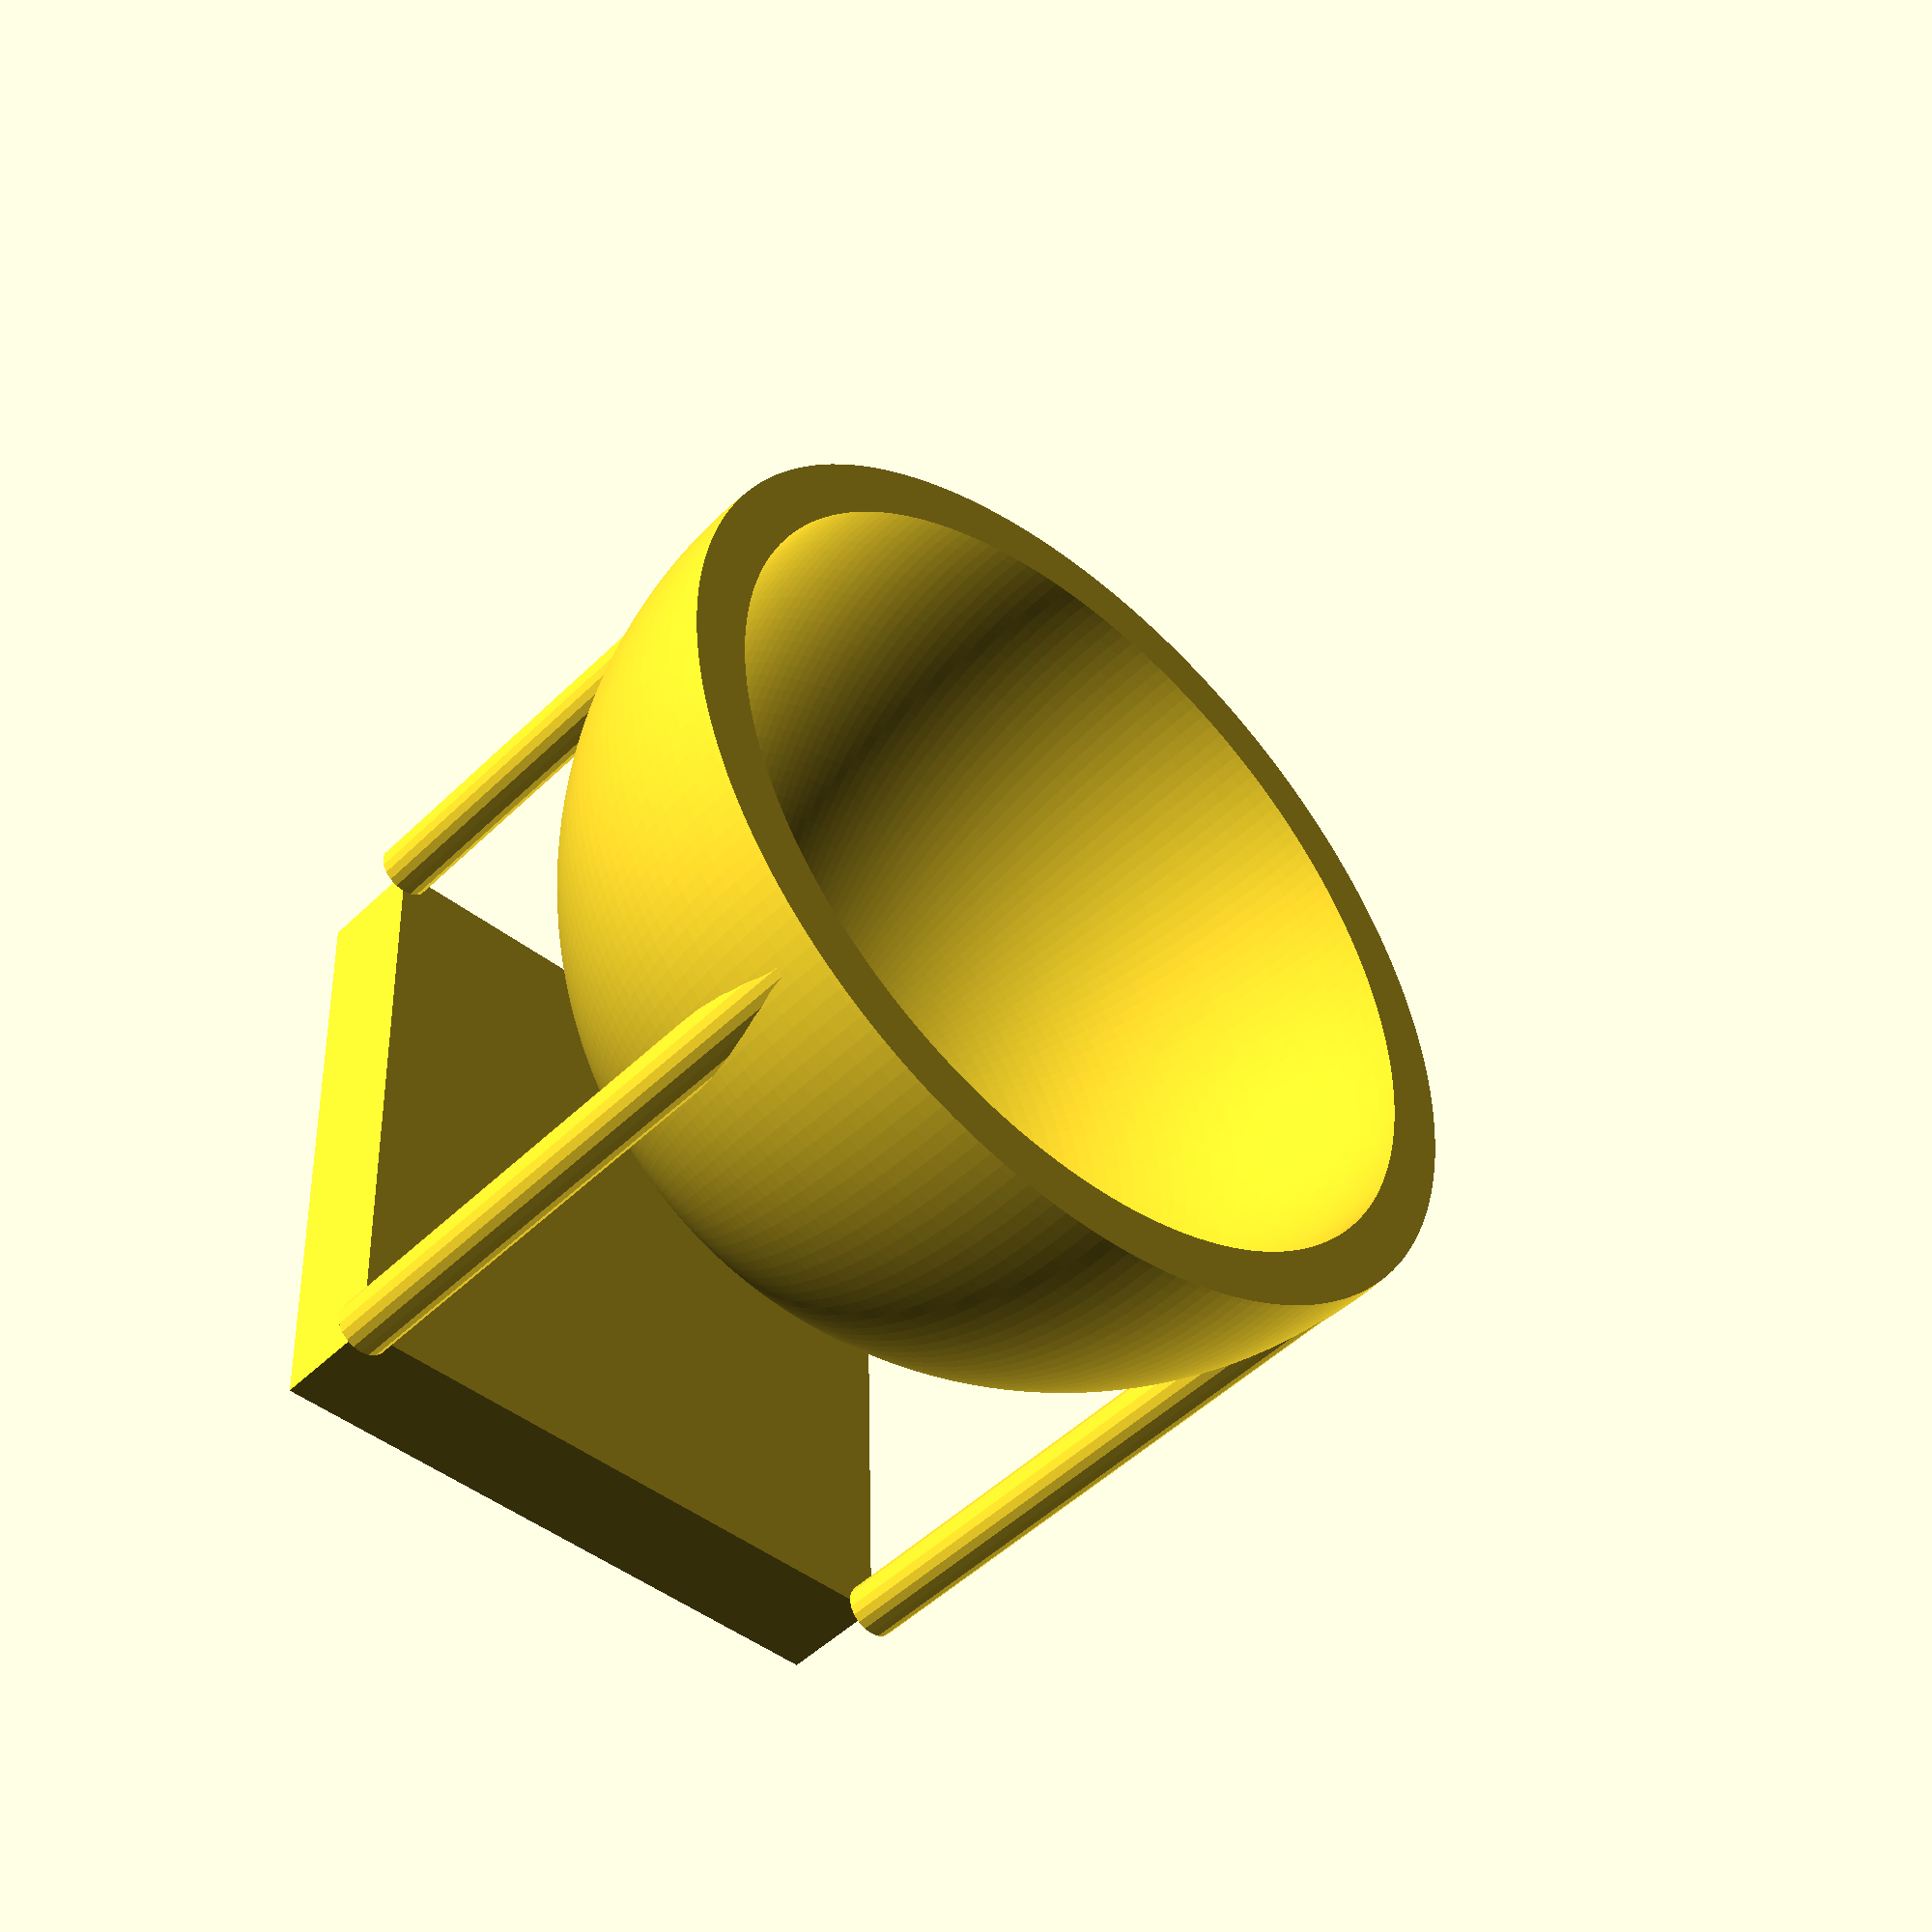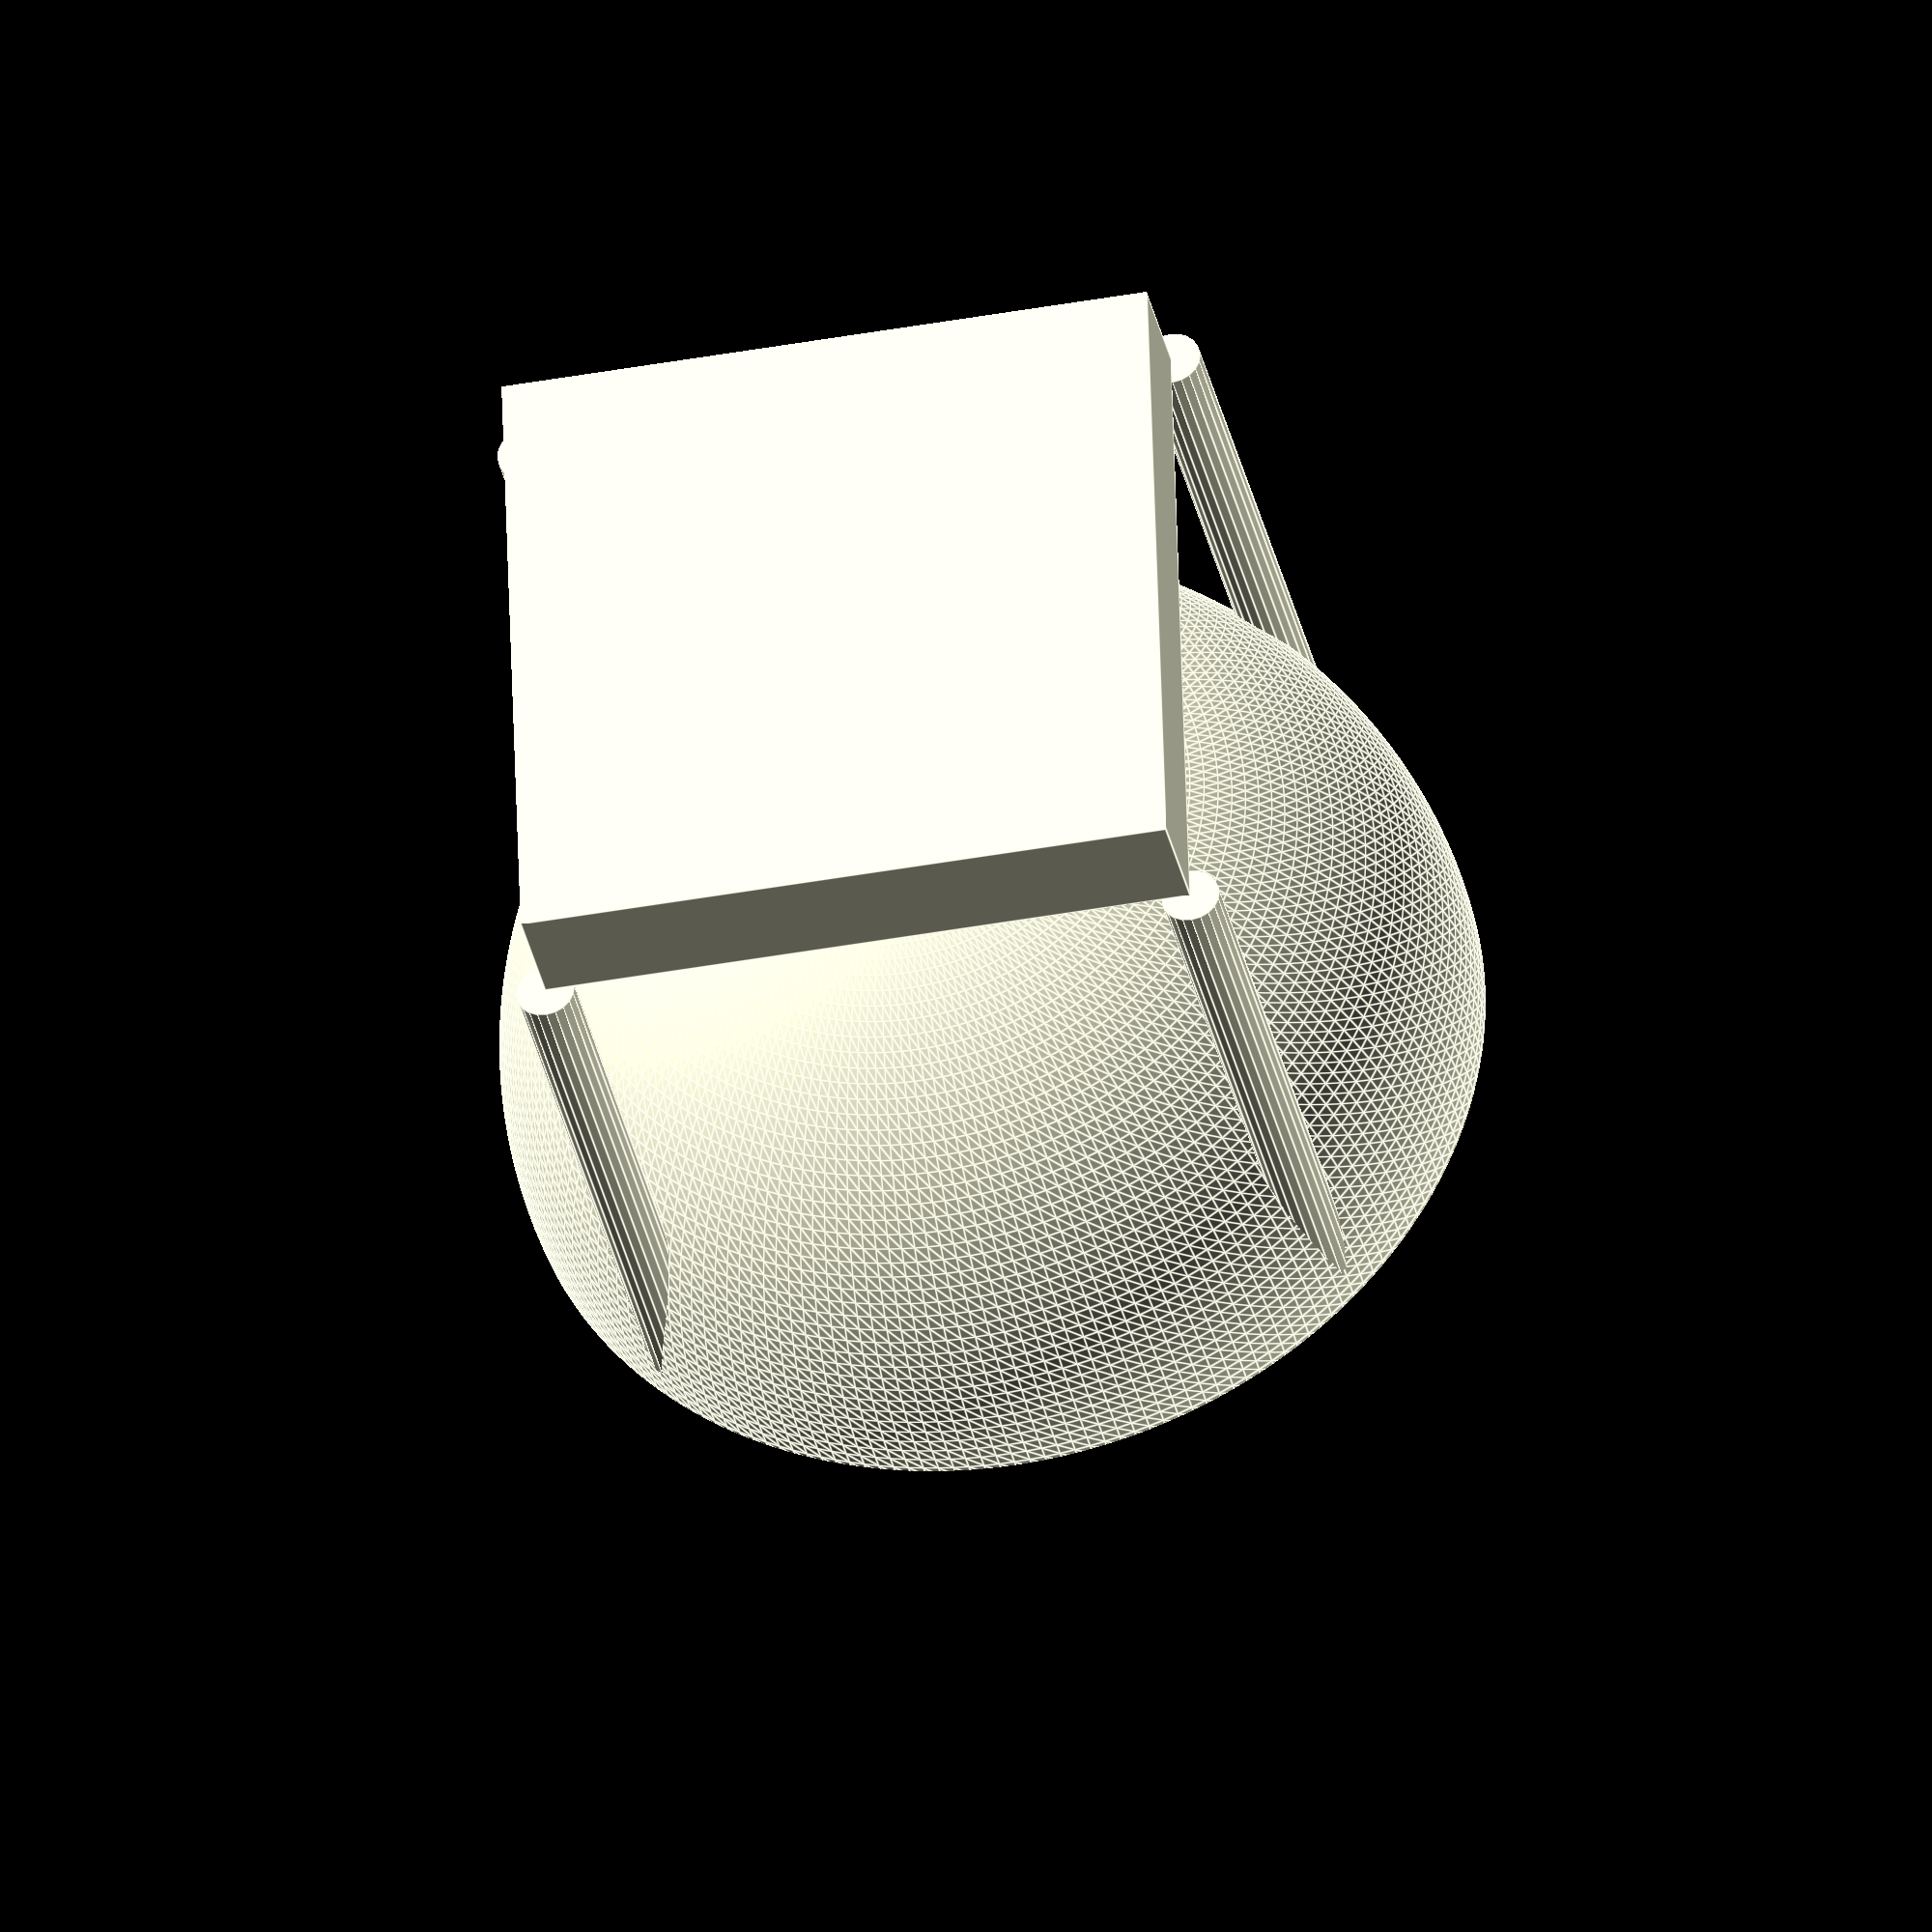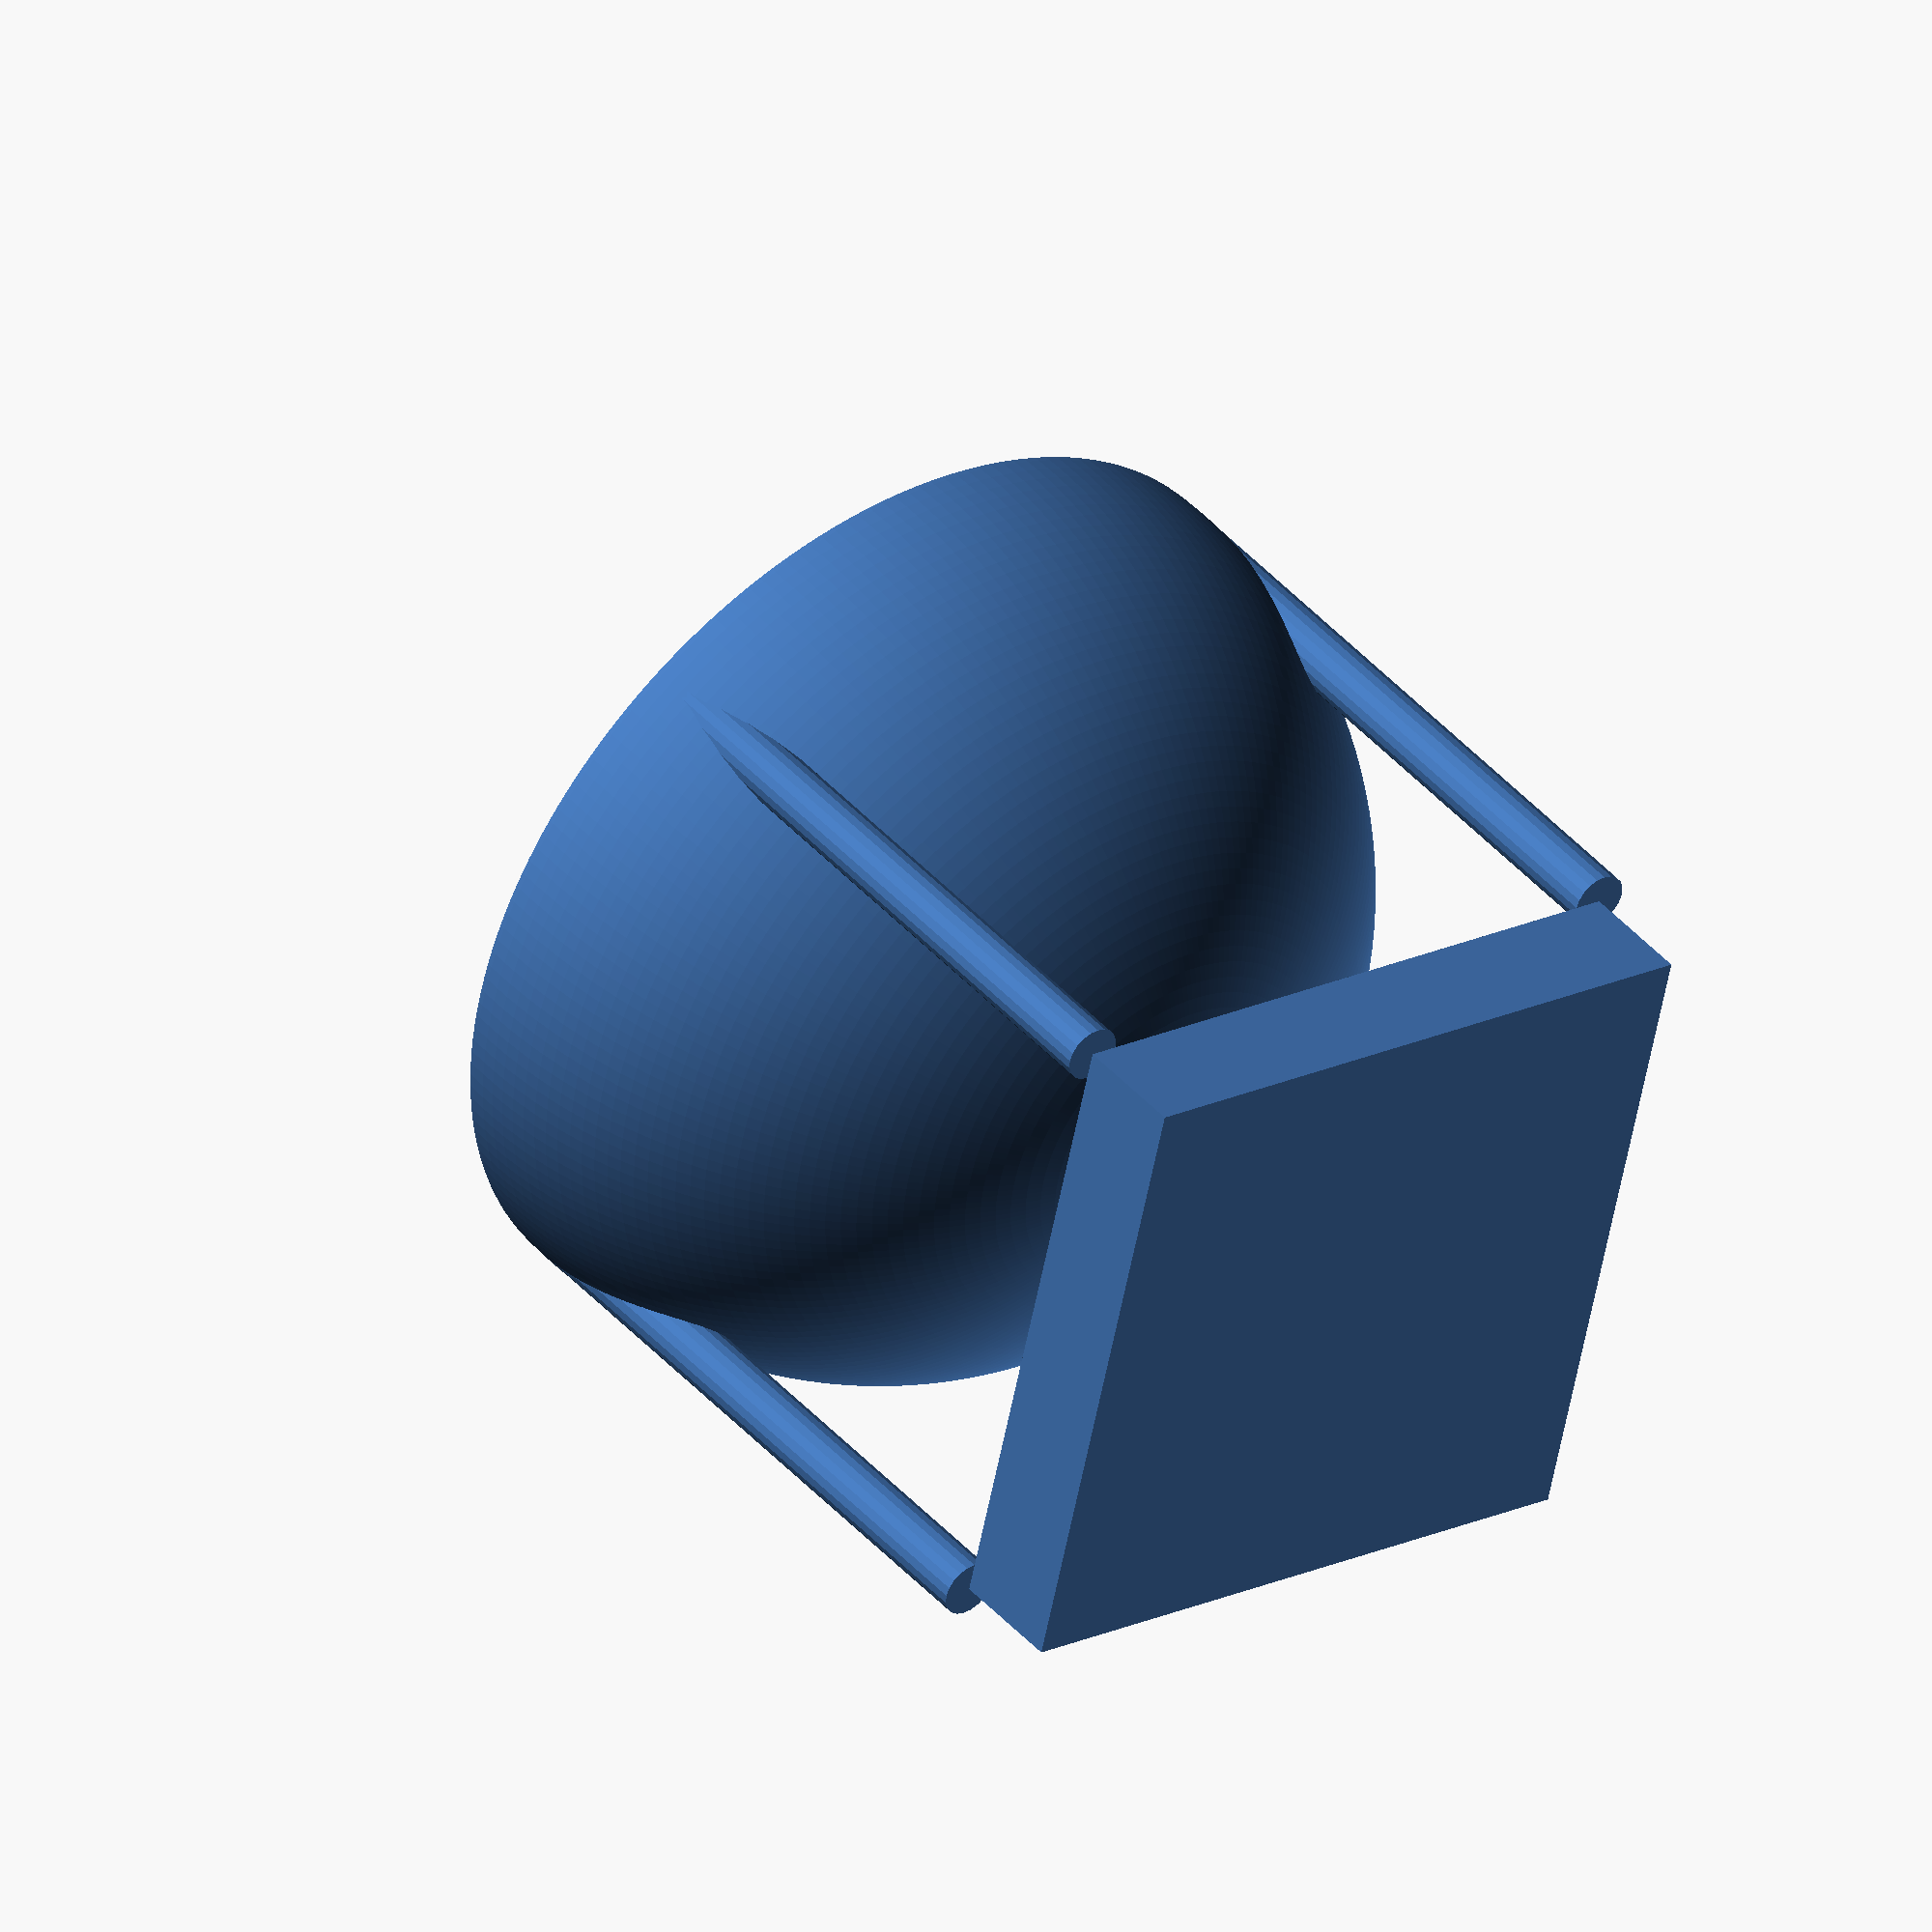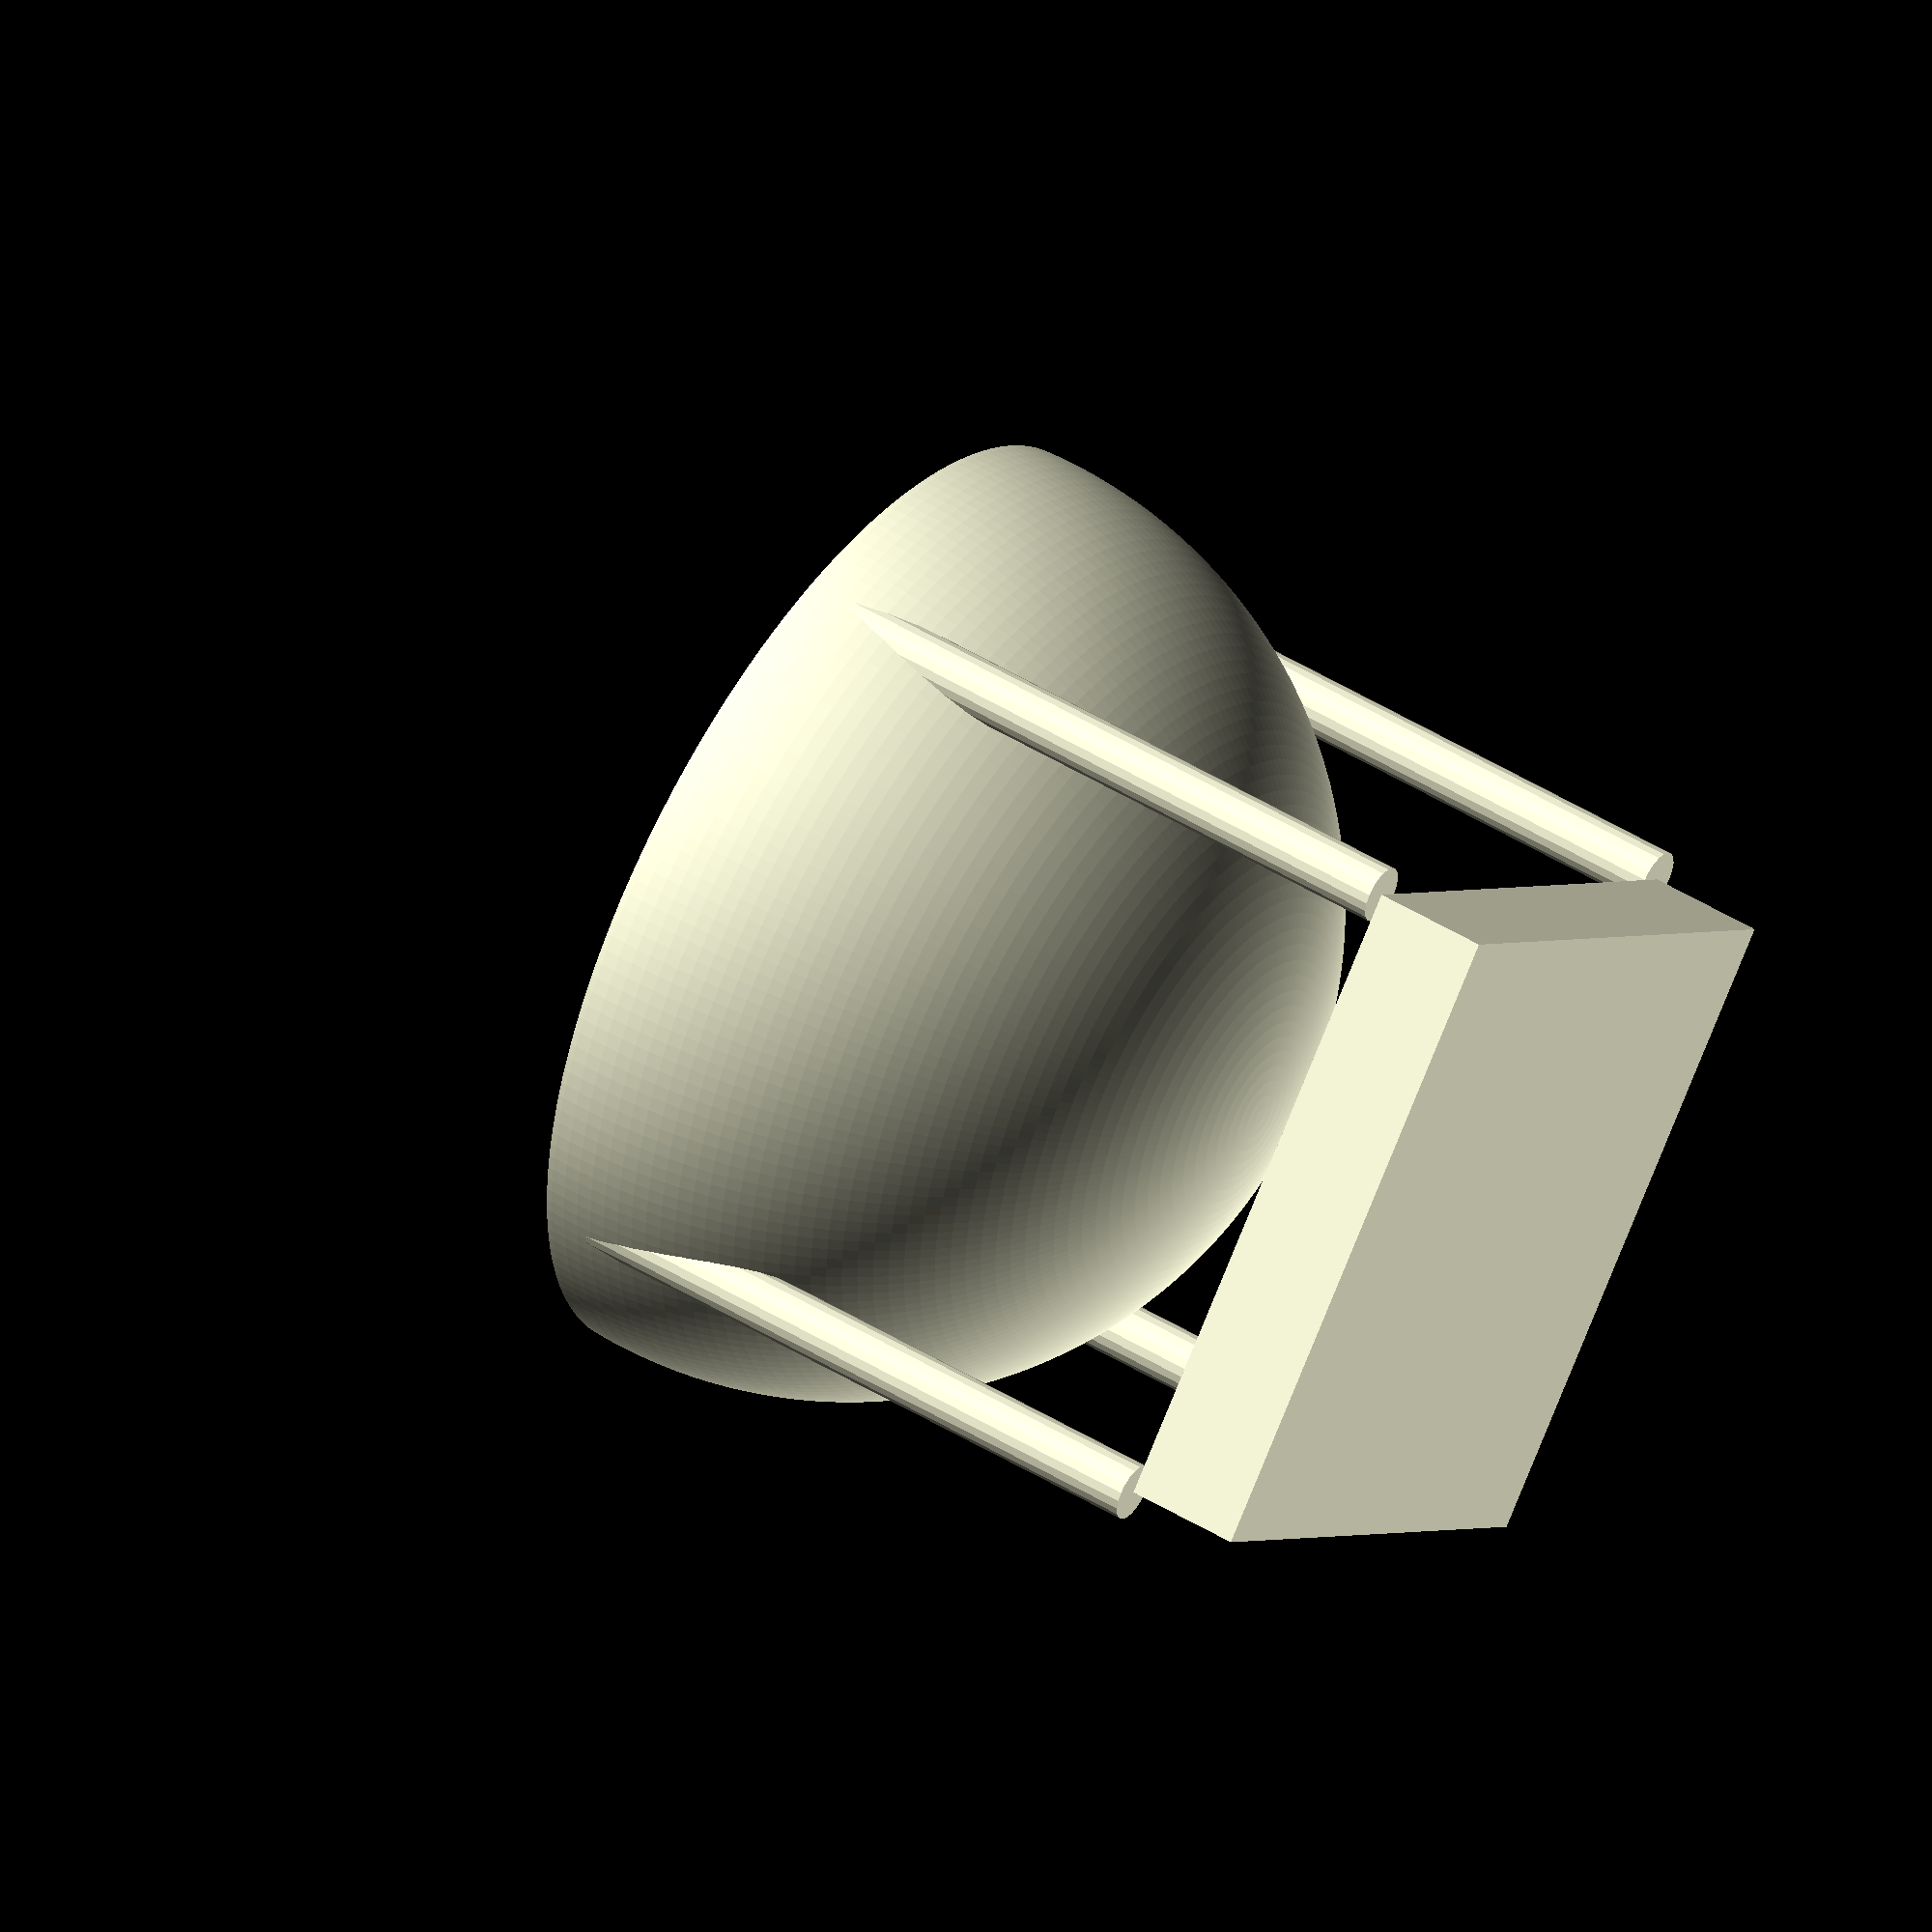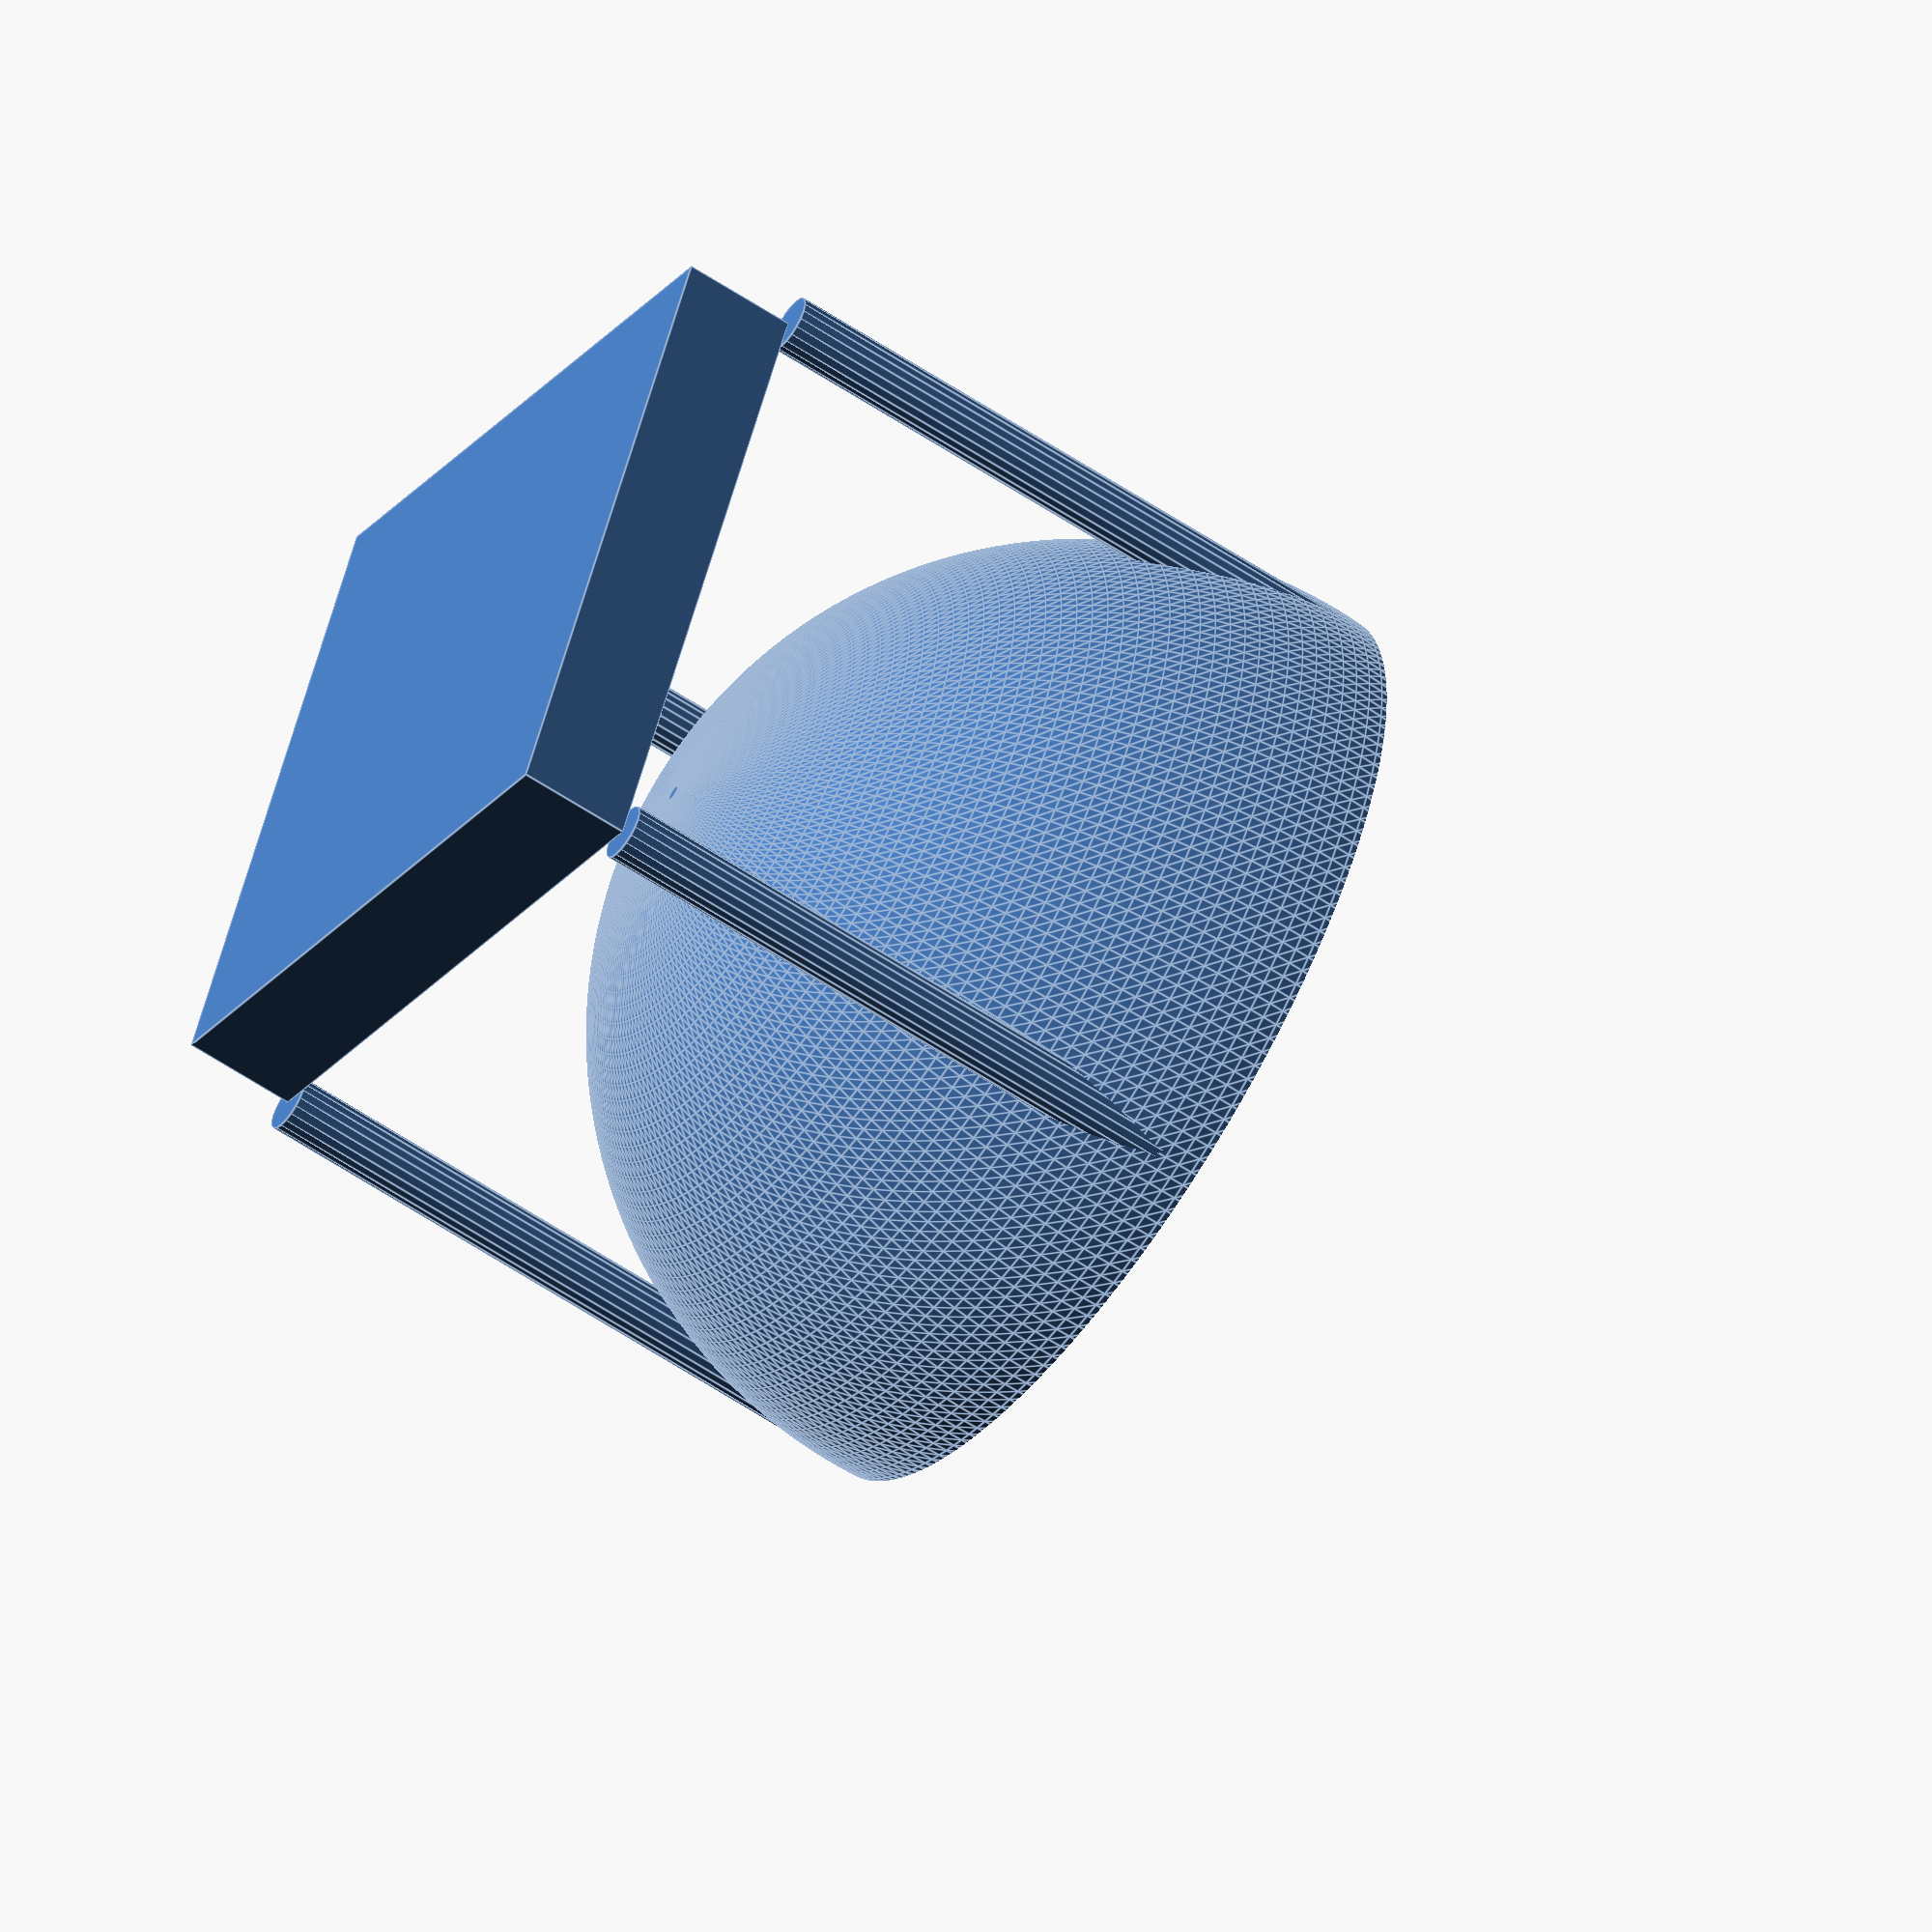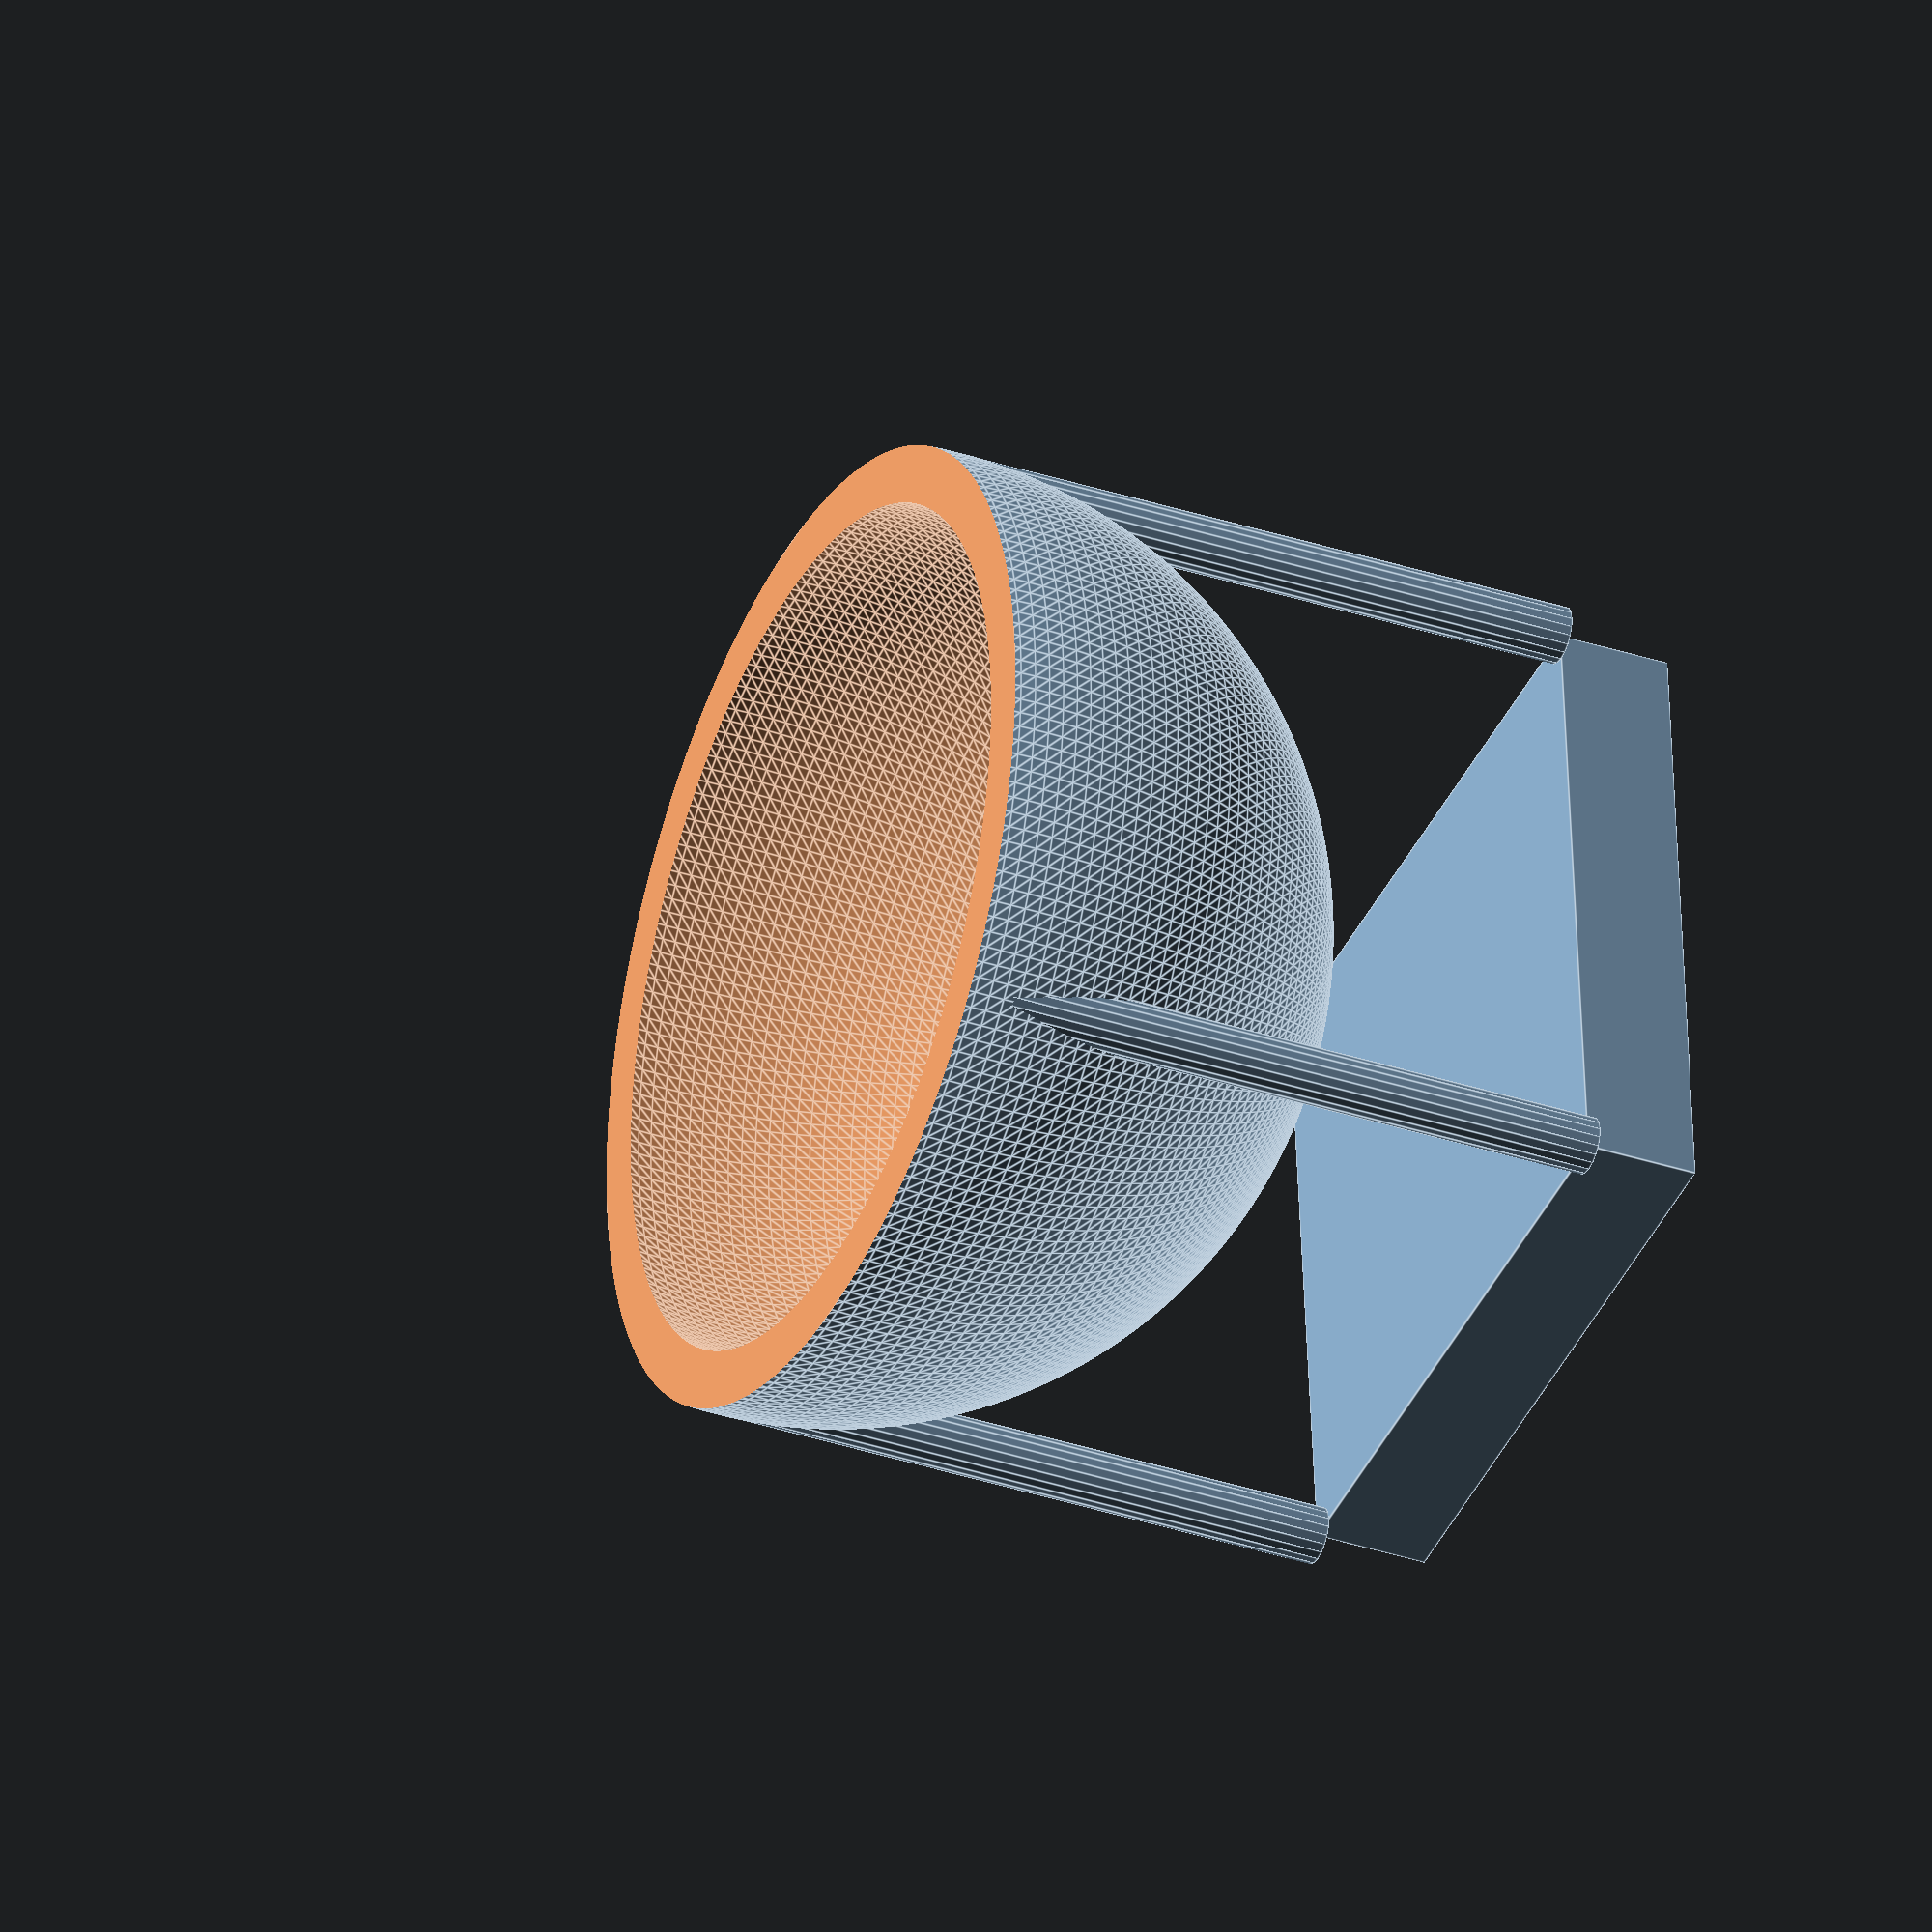
<openscad>
//Spaceship();
Moon();

module Moon() {
    translate([0, 0, -10/2])
    cube([56, 56, 10], center=true);
    
    for(i=[0:90:270])
        rotate(a=i, v=[0, 0, 1])
            translate([56/2, 56/2, 0])
                cylinder(r=2.5, h=56, $fn=20);
    
    translate([0, 0, 56])
    difference()
    {
        sphere(r=56/2*sqrt(2)+2.5, $fn=200);
        sphere(r=56/2*sqrt(2)-2.5, $fn=200);
        translate([0, 0, 56/2*sqrt(2)+5])
        cube(56*sqrt(2)+5, center=true);
    }
}

module Spaceship() {
    translate([0, 0, -10/2])
    cube([56, 56, 10], center=true);
    
    rotate(a=45, v=[0, 0, 1])
        cylinder(r1=56/sqrt(2), r2=10, h=100, $fn=4);
}
</openscad>
<views>
elev=47.7 azim=88.3 roll=317.7 proj=p view=solid
elev=35.1 azim=271.7 roll=192.0 proj=o view=edges
elev=137.1 azim=166.3 roll=37.8 proj=o view=wireframe
elev=131.1 azim=228.0 roll=55.8 proj=o view=wireframe
elev=59.4 azim=63.7 roll=235.5 proj=o view=edges
elev=213.9 azim=264.1 roll=114.4 proj=o view=edges
</views>
